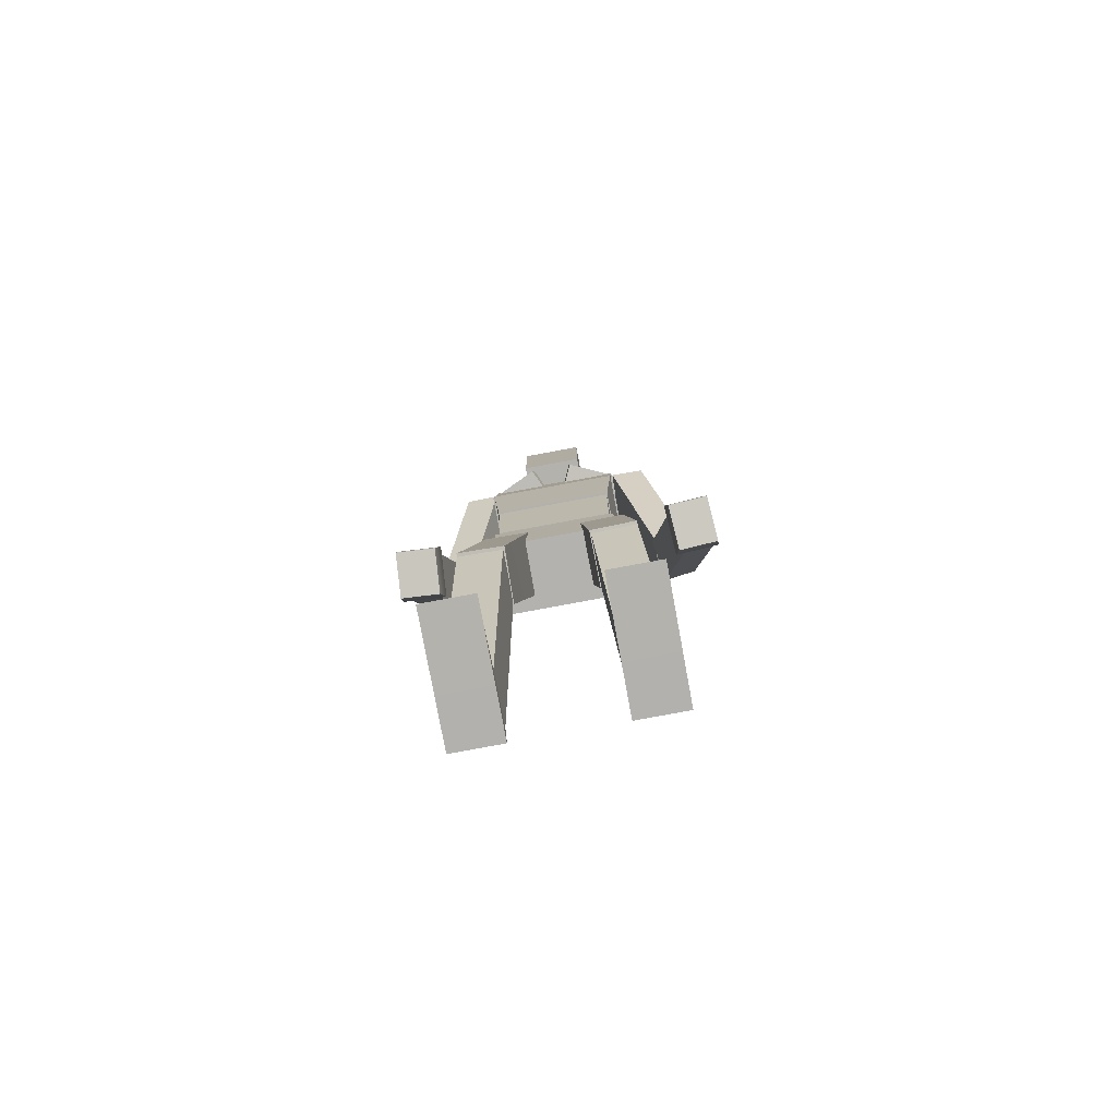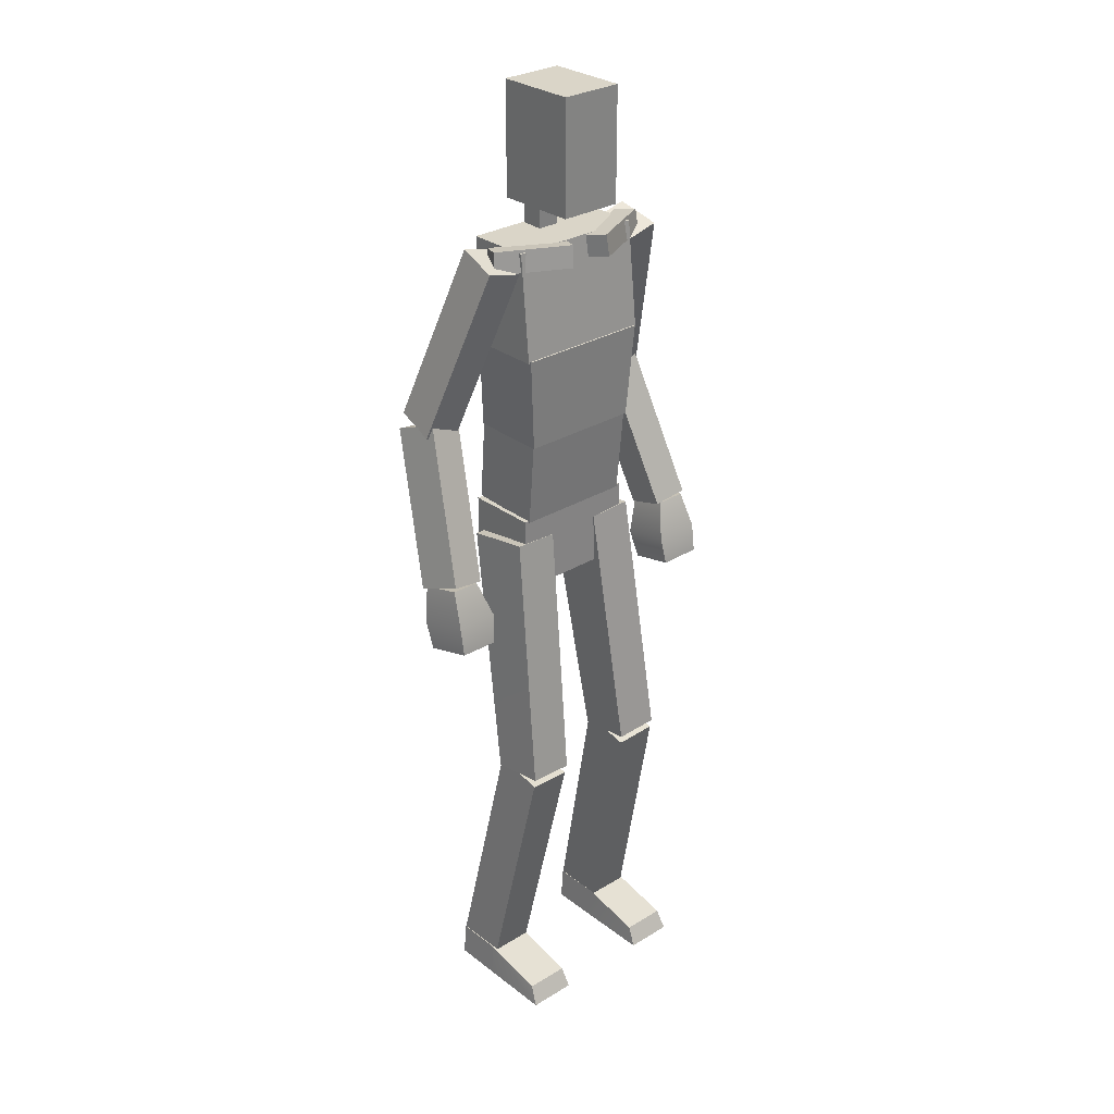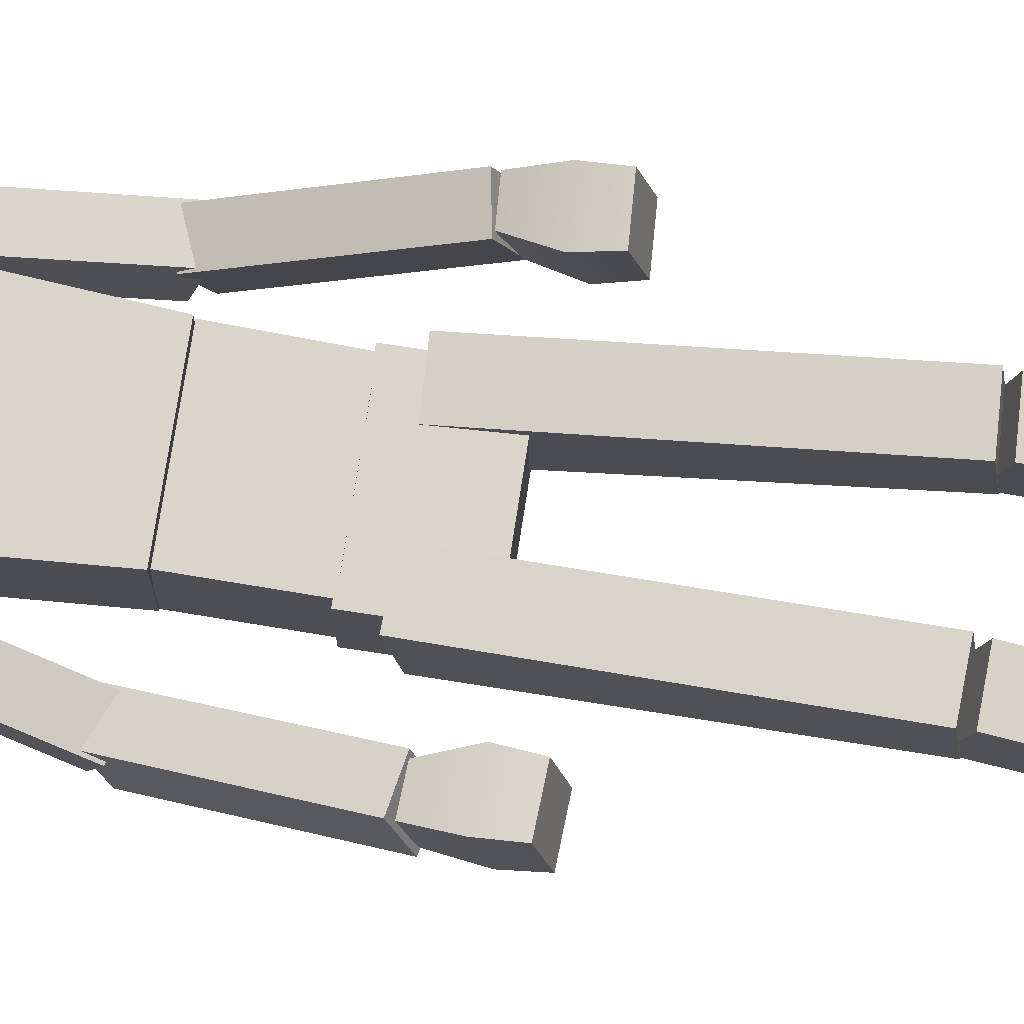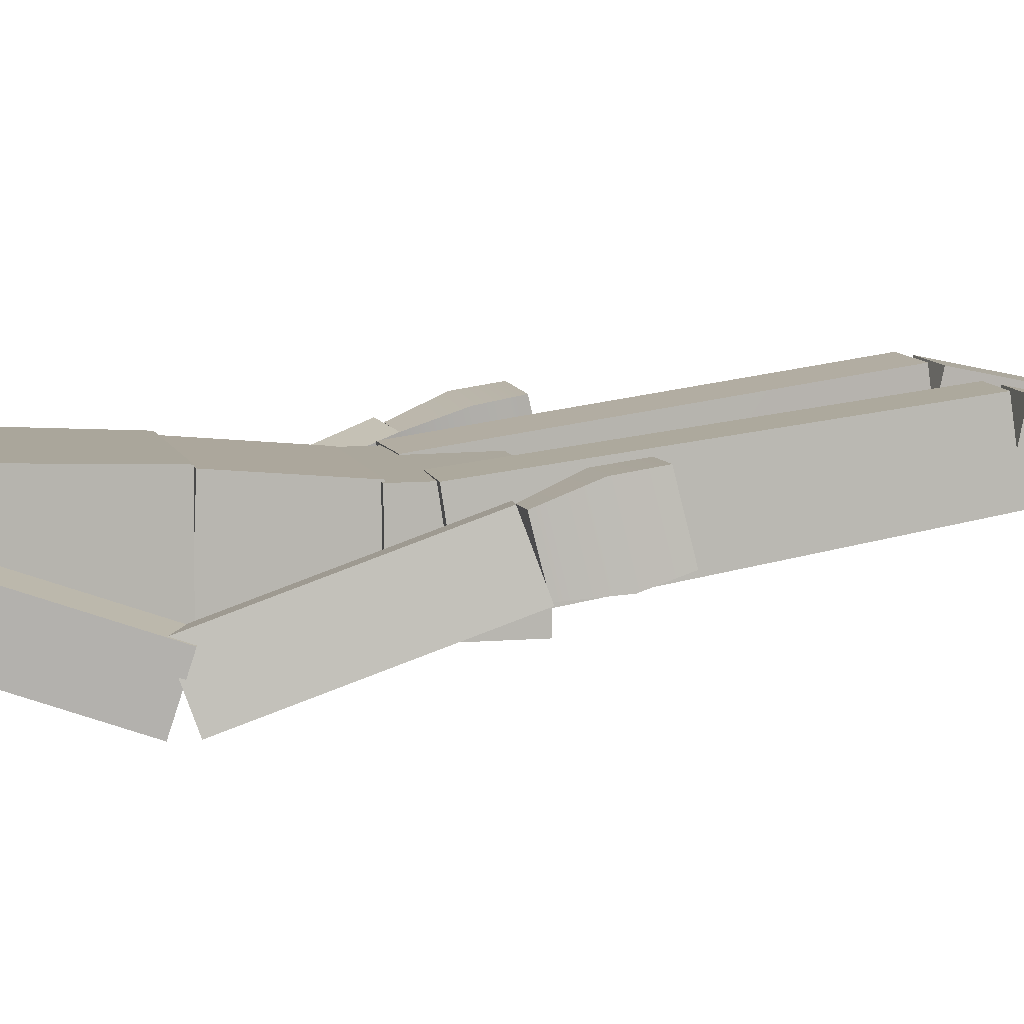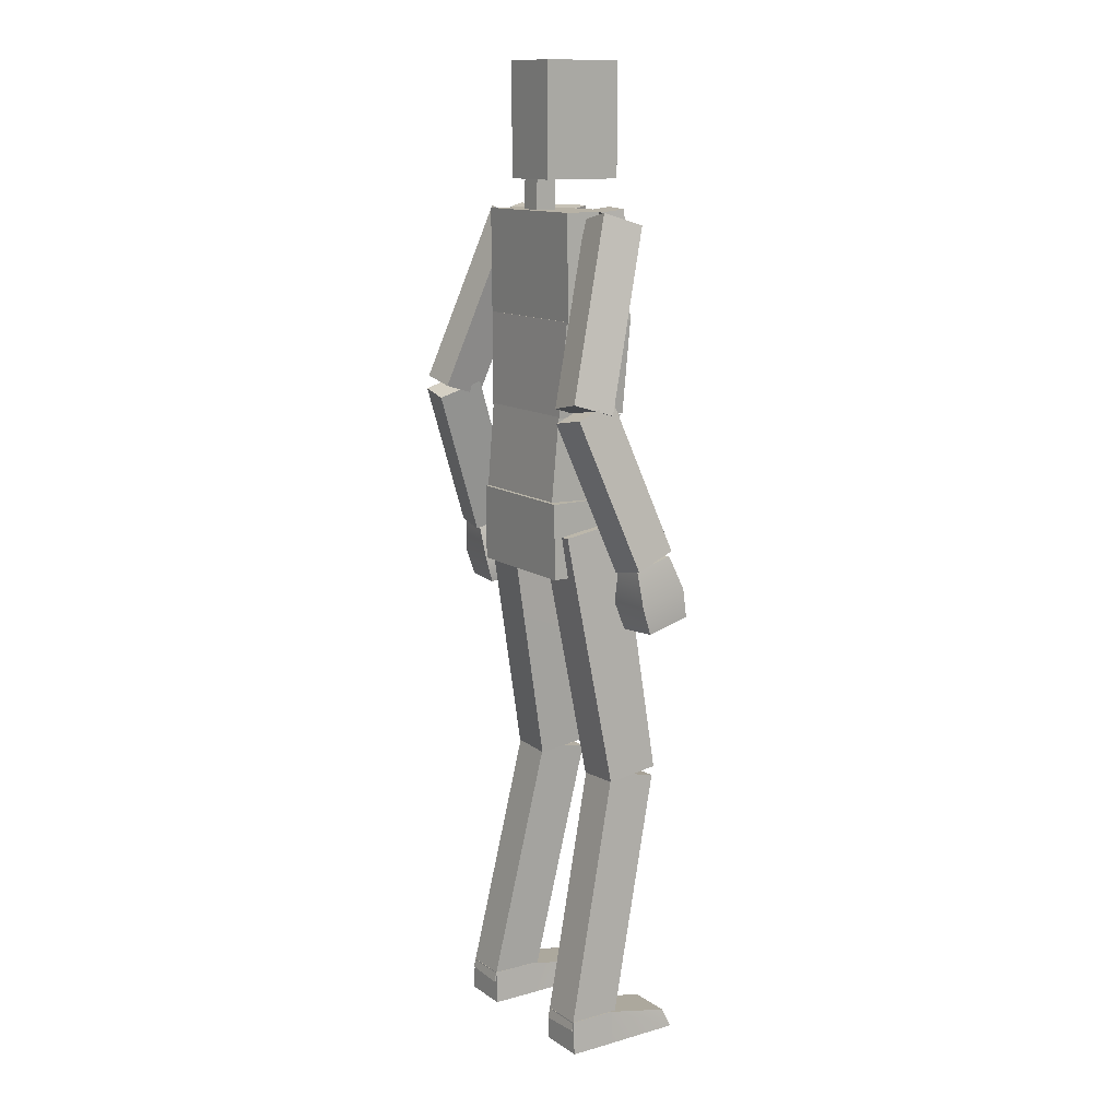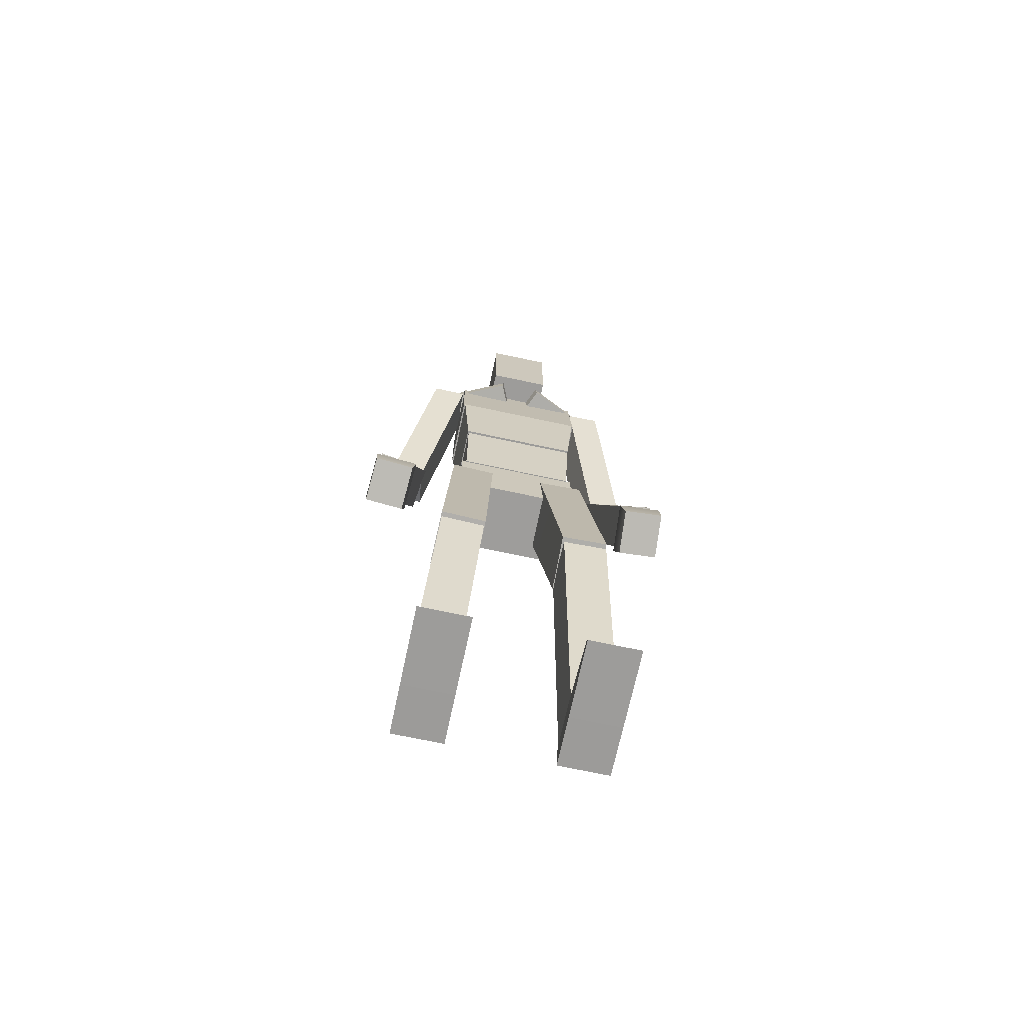
<metadata>
{"format":"obj","ext":"obj","renderer":"f3d","projection":"perspective","resolution":1024,"background":"white","views":[{"elev":-79.5,"azim":10.5,"up":"+Y"},{"elev":29.3,"azim":-42.0,"up":"+Y"},{"elev":74.5,"azim":-81.3,"up":"+Z"},{"elev":8.2,"azim":-102.9,"up":"+Z"},{"elev":12.5,"azim":-123.8,"up":"+Y"},{"elev":-70.2,"azim":-12.1,"up":"+Y"}]}
</metadata>
<code>
v  -11.25 87.34 2.13
v  -11.25 87.29 -10.72
v  11.25 87.29 -10.72
v  11.25 87.34 2.129
v  -11.25 100.8 2.083
v  11.25 100.8 2.083
v  11.25 100.7 -10.76
v  -11.25 100.7 -10.76
g Base_HumanPelvis
f 1 2 3 4
f 5 6 7 8
f 8 7 3 2
f 5 8 2 1
f 6 5 1 4
f 7 6 4 3
v  -4.921 96.25 2.178
v  -5.091 94.48 -9.291
v  -13.02 94.85 -9.198
v  -12.85 96.63 2.27
v  -7.004 50.4 8.336
v  -14.93 50.78 8.428
v  -15.1 49.5 -1.146
v  -7.176 49.12 -1.239
g Base_HumanRThigh
f 9 10 11 12
f 13 14 15 16
f 16 15 11 10
f 13 16 10 9
f 14 13 9 12
f 15 14 12 11
v  -14.87 51.08 -0.8362
v  -14.85 49.15 8.115
v  -7.231 48.82 8.026
v  -7.252 50.75 -0.9249
v  -16.99 4.518 -10.86
v  -9.363 4.191 -10.94
v  -9.341 2.264 -1.994
v  -16.96 2.591 -1.905
g Base_HumanRCalf
f 17 18 19 20
f 21 22 23 24
f 17 20 22 21
f 20 19 23 22
f 19 18 24 23
f 18 17 21 24
v  -9.163 6.046 -10.57
v  -8.85 0.0583 -10.61
v  -17.47 0.0597 -10.61
v  -17.03 6.048 -10.57
v  -9.177 3.443 9.495
v  -17.04 3.445 9.489
v  -17.49 -0.0089 11.12
v  -8.864 -0.0103 11.12
v  -17.48 0.0073 -2.11
v  -8.855 0.006 -2.104
v  -9.168 5.994 -2.067
v  -17.04 5.995 -2.072
g Base_HumanRFoot
f 25 26 27 28
f 29 30 31 32
f 32 31 33 34
f 29 32 34 35
f 30 29 35 36
f 31 30 36 33
f 33 36 28 27
f 36 35 25 28
f 35 34 26 25
f 34 33 27 26
v  -10.44 100.5 2.249
v  -10.44 101 -10.76
v  10.44 101 -10.76
v  10.44 100.5 2.249
v  -10.59 115.4 3.589
v  10.59 115.4 3.589
v  10.59 115.9 -9.42
v  -10.59 115.9 -9.42
g Base_HumanSpine1
f 37 38 39 40
f 41 42 43 44
f 44 43 39 38
f 41 44 38 37
f 42 41 37 40
f 43 42 40 39
v  -10.77 115.6 3.923
v  -10.77 115.7 -9.429
v  10.77 115.7 -9.429
v  10.77 115.6 3.923
v  -11.95 132.2 4.671
v  11.95 132.2 4.671
v  11.95 132.2 -8.681
v  -11.95 132.2 -8.681
g Base_HumanSpine2
f 45 46 47 48
f 49 50 51 52
f 52 51 47 46
f 49 52 46 45
f 50 49 45 48
f 51 50 48 47
v  -12.24 131.9 4.455
v  -12.24 131.9 -8.534
v  12.24 131.9 -8.534
v  12.24 131.9 4.455
v  -12.1 150.6 2.555
v  12.1 150.6 2.555
v  12.1 150.6 -8.761
v  -12.1 150.6 -8.761
g Base_HumanRibcage
f 53 54 55 56
f 57 58 59 60
f 60 59 55 54
f 57 60 54 53
f 58 57 53 56
f 59 58 56 55
v  -2.135 150.5 2.46
v  -3.727 151 5.88
v  -4.006 147.2 6.376
v  -2.414 146.7 2.955
v  -14.32 150.6 -3.235
v  -14.59 146.8 -2.74
v  -16.19 147.4 0.6806
v  -15.91 151.2 0.185
g Base_HumanRCollarbone
f 61 62 63 64
f 65 66 67 68
f 61 64 66 65
f 64 63 67 66
f 63 62 68 67
f 62 61 65 68
v  -12.43 147.2 2.503
v  -11.61 149.4 -4.751
v  -17.69 150.7 -5.039
v  -18.51 148.5 2.214
v  -18.53 116.4 -7.628
v  -24.6 117.7 -7.917
v  -23.79 119.9 -15.17
v  -17.71 118.6 -14.88
g Base_HumanRUpperarm
f 69 70 71 72
f 73 74 75 76
f 76 75 71 70
f 73 76 70 69
f 74 73 69 72
f 75 74 72 71
v  -24.94 117.4 -14.92
v  -23.74 120 -7.324
v  -17.76 119 -7.891
v  -18.95 116.3 -15.49
v  -28.68 91.24 -5.162
v  -22.7 90.17 -5.729
v  -21.5 92.84 1.873
v  -27.49 93.91 2.44
g Base_HumanRForearm
f 77 78 79 80
f 81 82 83 84
f 77 80 82 81
f 80 79 83 82
f 79 78 84 83
f 78 77 81 84
v  -27.45 93.02 1.987
v  -22.3 92.75 1.73
v  -22.73 91.06 -5.277
v  -27.89 91.33 -5.019
v  -28.24 82.05 5.23
v  -28.75 80.11 -2.799
v  -21.65 79.74 -3.154
v  -21.14 81.68 4.875
v  -20.51 86.71 4.076
v  -21.07 84.56 -4.808
v  -28.33 87.11 4.467
v  -28.89 84.97 -4.417
g Base_HumanRPalm
f 85 86 87 88
f 89 90 91 92
f 86 93 94 87
f 85 95 93 86
f 88 96 95 85
f 87 94 96 88
f 92 91 94 93
f 89 92 93 95
f 90 89 95 96
f 91 90 96 94
v  1.907 150.7 -8.196
v  1.907 150.7 -4.382
v  -1.907 150.7 -4.382
v  -1.907 150.7 -8.196
v  1.907 155.6 -8.09
v  -1.907 155.6 -8.09
v  -1.907 155.5 -4.276
v  1.907 155.5 -4.276
g Base_HumanNeck1
f 97 98 99 100
f 101 102 103 104
f 97 100 102 101
f 100 99 103 102
f 99 98 104 103
f 98 97 101 104
v  1.907 155.6 -8.09
v  1.907 155.5 -4.276
v  -1.907 155.5 -4.276
v  -1.907 155.6 -8.09
v  1.907 160.5 -7.983
v  -1.907 160.5 -7.983
v  -1.907 160.4 -4.169
v  1.907 160.4 -4.169
g Base_HumanNeck2
f 105 106 107 108
f 109 110 111 112
f 105 108 110 109
f 108 107 111 110
f 107 106 112 111
f 106 105 109 112
v  5.61 155.9 -8.373
v  5.61 155.9 6.065
v  -5.61 155.9 6.065
v  -5.61 155.9 -8.373
v  5.61 175.9 -8.373
v  -5.61 175.9 -8.373
v  -5.61 175.9 6.065
v  5.61 175.9 6.065
g Base_HumanHead
f 113 114 115 116
f 117 118 119 120
f 113 116 118 117
f 116 115 119 118
f 115 114 120 119
f 114 113 117 120
v  2.414 146.7 2.955
v  4.006 147.2 6.376
v  3.727 151 5.88
v  2.135 150.5 2.46
v  14.59 146.8 -2.74
v  14.32 150.6 -3.235
v  15.91 151.2 0.185
v  16.19 147.4 0.6806
g Base_HumanLArmCollarbone
f 121 122 123 124
f 125 126 127 128
f 121 124 126 125
f 124 123 127 126
f 123 122 128 127
f 122 121 125 128
v  11.61 149.4 -4.751
v  12.43 147.2 2.503
v  18.51 148.5 2.214
v  17.69 150.7 -5.039
v  24.6 117.7 -7.917
v  18.53 116.4 -7.628
v  17.71 118.6 -14.88
v  23.79 119.9 -15.17
g Base_HumanLArmUpperarm
f 129 130 131 132
f 133 134 135 136
f 136 135 129 132
f 135 134 130 129
f 134 133 131 130
f 133 136 132 131
v  18.95 116.3 -15.49
v  17.76 119 -7.891
v  23.74 120 -7.324
v  24.94 117.4 -14.92
v  22.7 90.17 -5.729
v  28.68 91.24 -5.161
v  27.49 93.91 2.44
v  21.5 92.84 1.873
g Base_HumanLArmForearm
f 137 138 139 140
f 141 142 143 144
f 137 140 142 141
f 140 139 143 142
f 139 138 144 143
f 138 137 141 144
v  22.3 92.75 1.73
v  27.45 93.02 1.988
v  27.89 91.33 -5.019
v  22.73 91.06 -5.276
v  28.75 80.11 -2.799
v  28.24 82.05 5.23
v  21.14 81.68 4.875
v  21.65 79.74 -3.154
v  20.51 86.71 4.076
v  21.07 84.56 -4.808
v  28.33 87.11 4.467
v  28.89 84.97 -4.417
g Base_HumanLArmPalm
f 145 146 147 148
f 149 150 151 152
f 153 145 148 154
f 155 146 145 153
f 156 147 146 155
f 154 148 147 156
f 152 151 153 154
f 151 150 155 153
f 150 149 156 155
f 149 152 154 156
v  5.091 94.48 -9.291
v  4.921 96.25 2.178
v  12.85 96.63 2.27
v  13.02 94.85 -9.198
v  14.93 50.78 8.428
v  7.004 50.4 8.336
v  7.176 49.12 -1.238
v  15.1 49.5 -1.146
g Base_HumanLLegThigh
f 157 158 159 160
f 161 162 163 164
f 164 163 157 160
f 163 162 158 157
f 162 161 159 158
f 161 164 160 159
v  7.252 50.75 -0.9248
v  7.231 48.82 8.026
v  14.85 49.15 8.115
v  14.87 51.08 -0.8358
v  9.372 4.194 -10.95
v  16.99 4.521 -10.86
v  16.97 2.593 -1.913
v  9.351 2.265 -2.002
g Base_HumanLLegCalf
f 165 166 167 168
f 169 170 171 172
f 165 168 170 169
f 168 167 171 170
f 167 166 172 171
f 166 165 169 172
v  8.861 0.0613 -10.62
v  9.175 6.049 -10.58
v  17.04 6.049 -10.58
v  17.48 0.0613 -10.62
v  17.04 3.446 9.484
v  9.175 3.446 9.484
v  8.861 -0.0079 11.11
v  17.48 -0.0079 11.11
v  8.861 0.0087 -2.115
v  17.48 0.0087 -2.115
v  9.175 5.997 -2.078
v  17.04 5.997 -2.078
g Base_HumanLLegFoot
f 173 174 175 176
f 177 178 179 180
f 180 179 181 182
f 179 178 183 181
f 178 177 184 183
f 177 180 182 184
f 184 182 176 175
f 183 184 175 174
f 181 183 174 173
f 182 181 173 176

</code>
